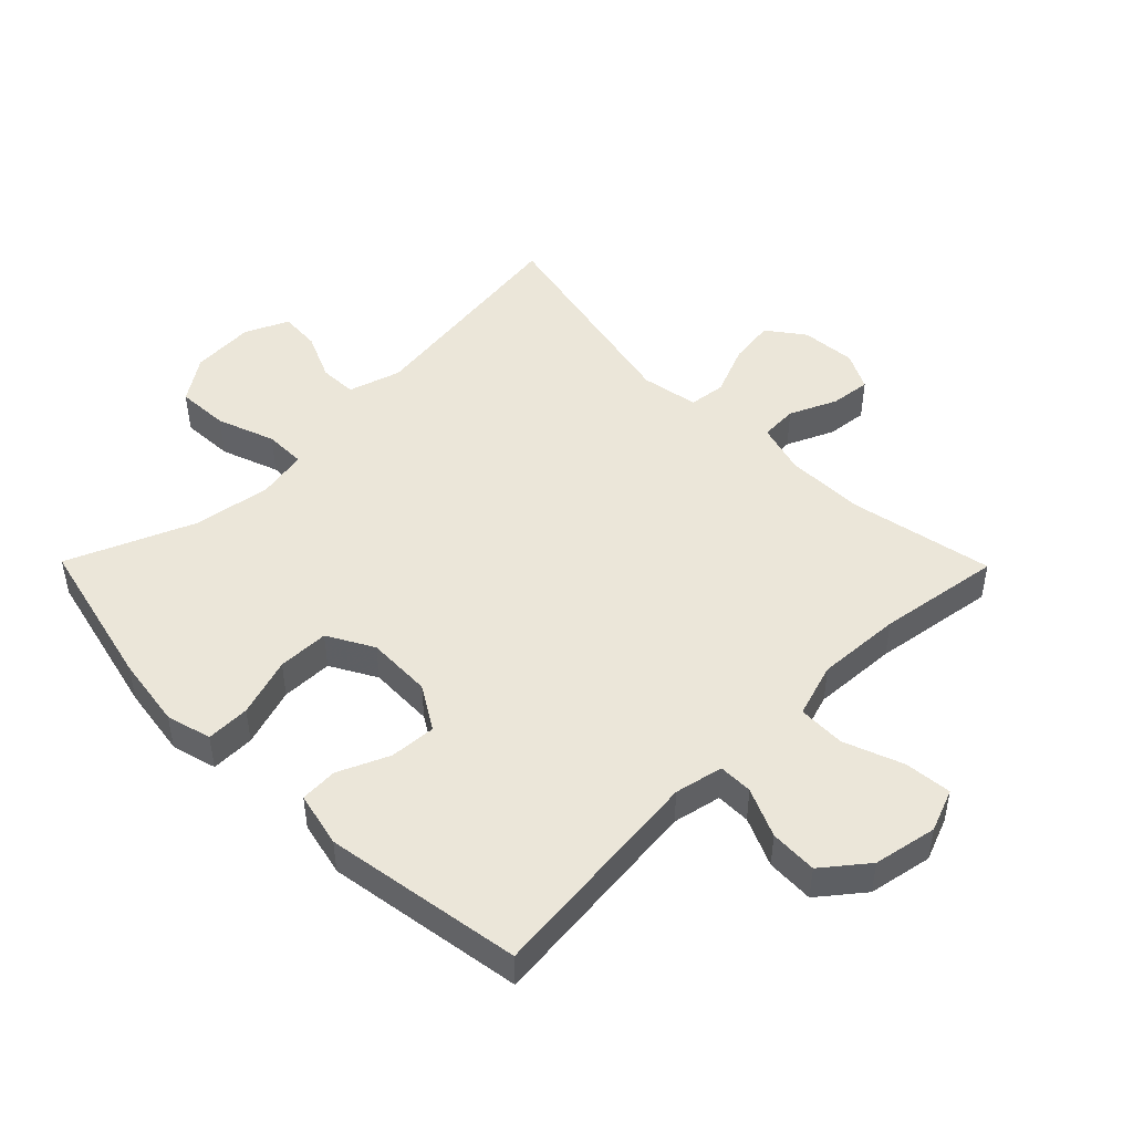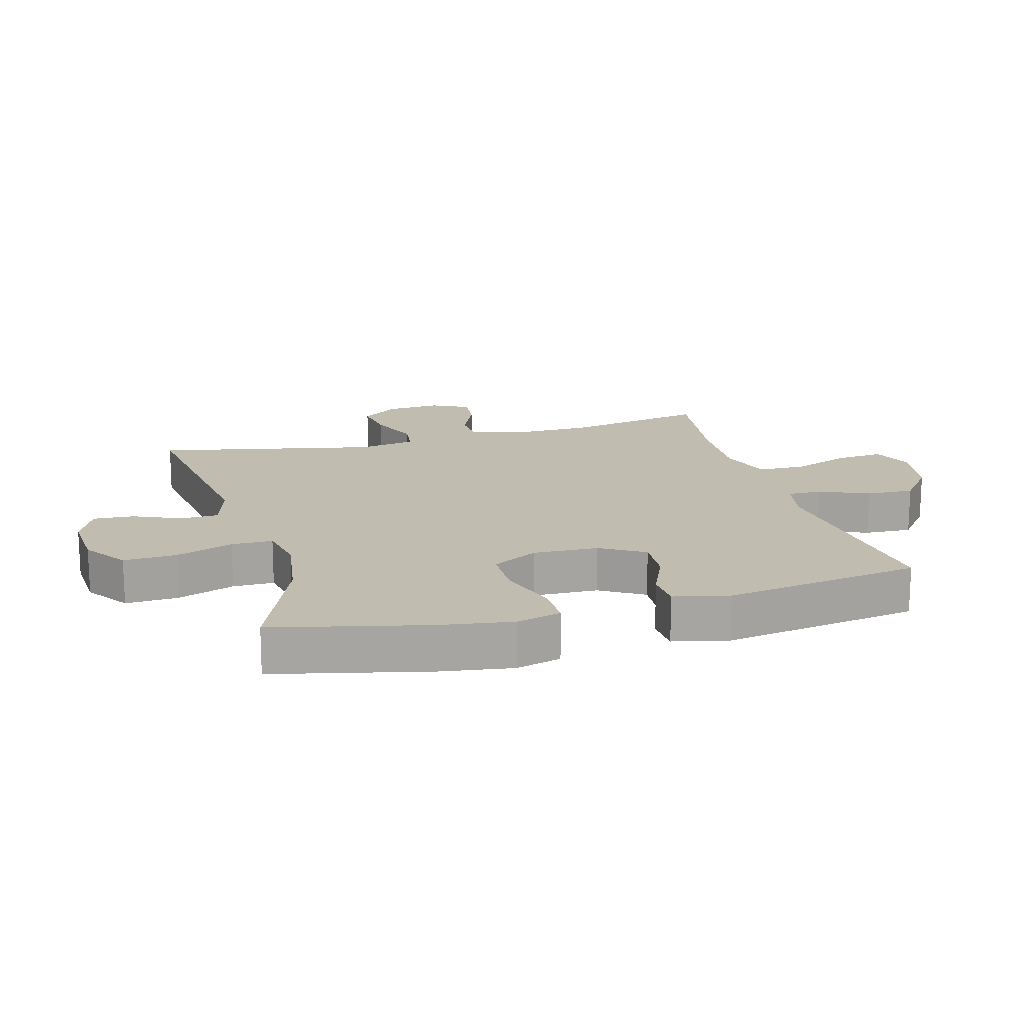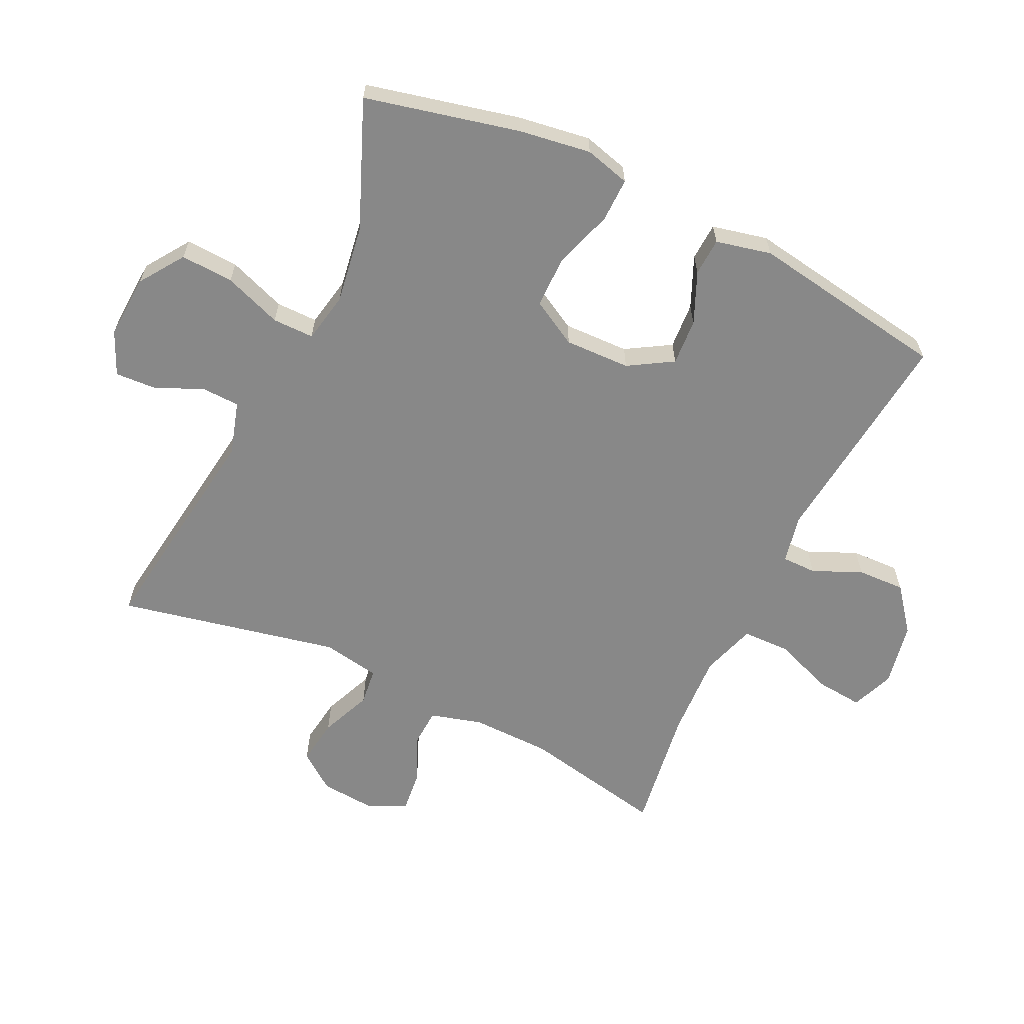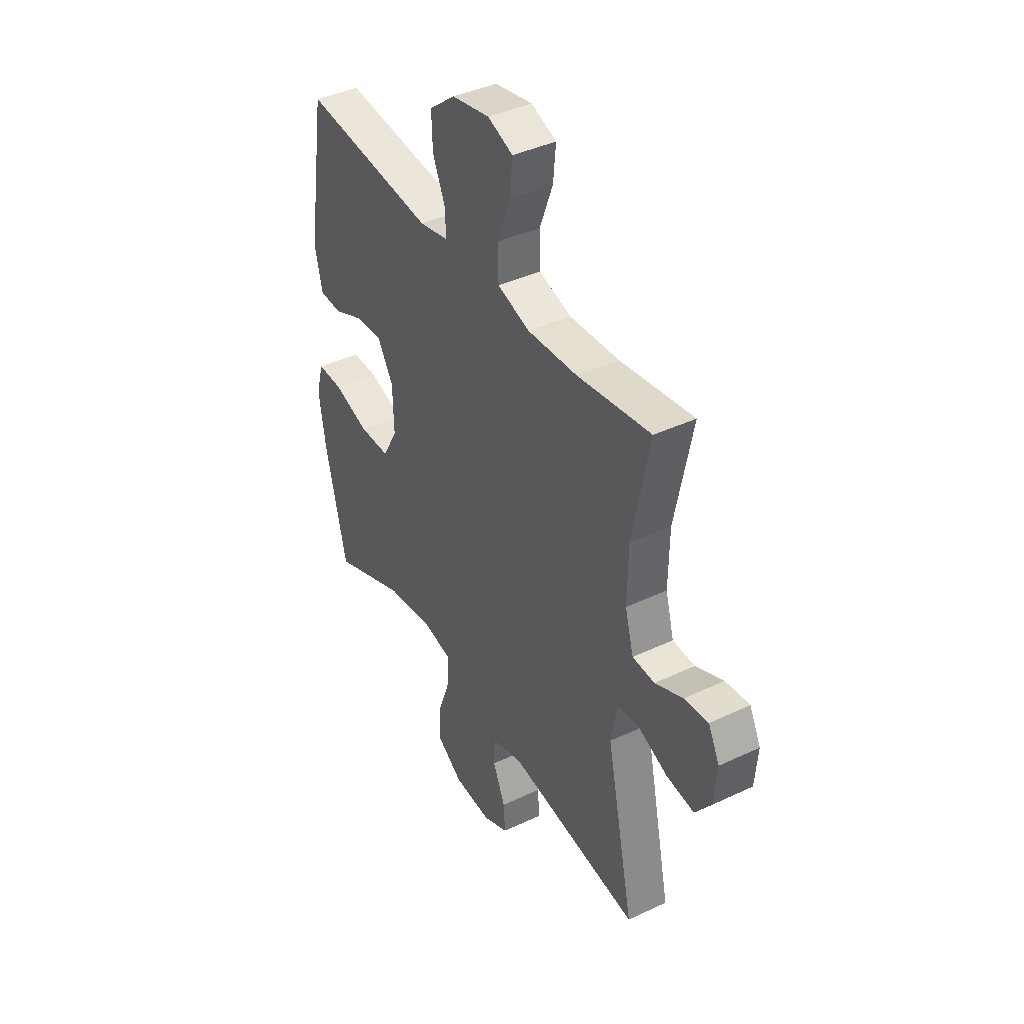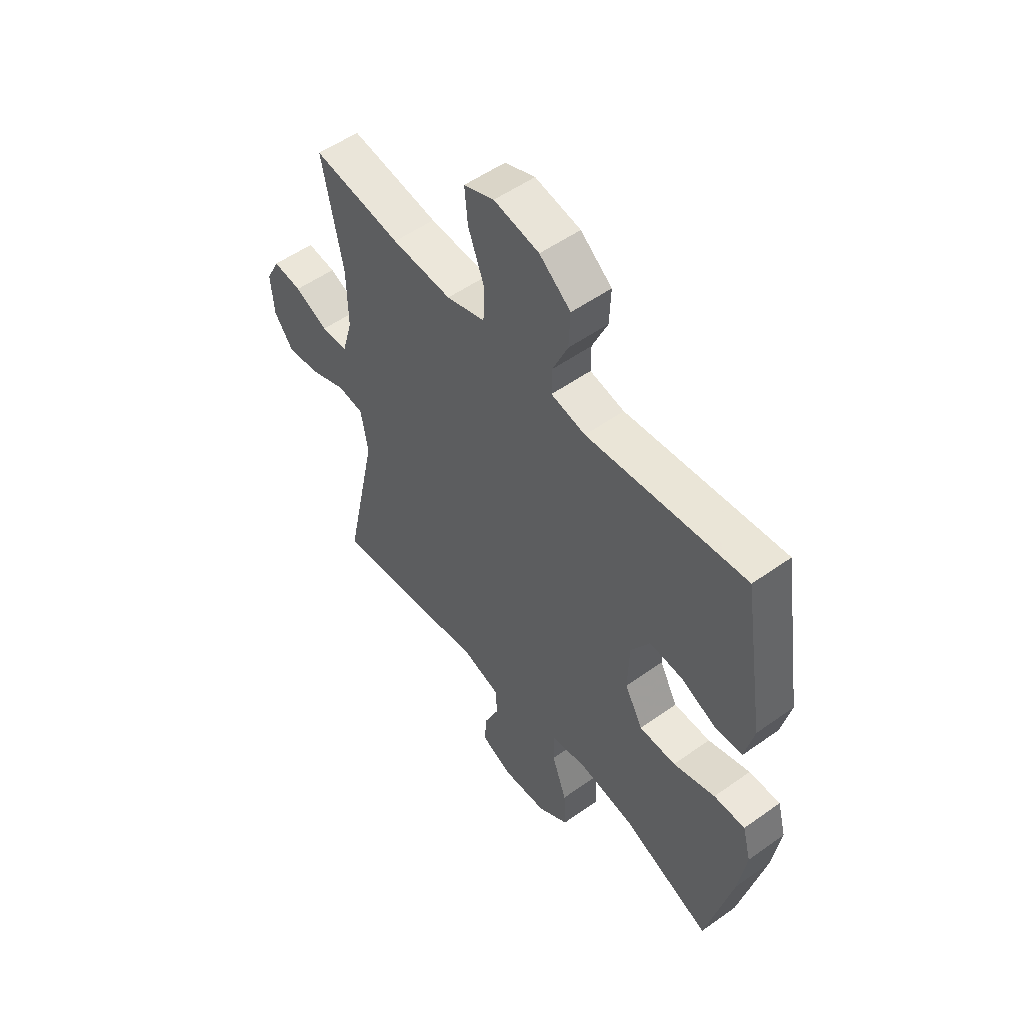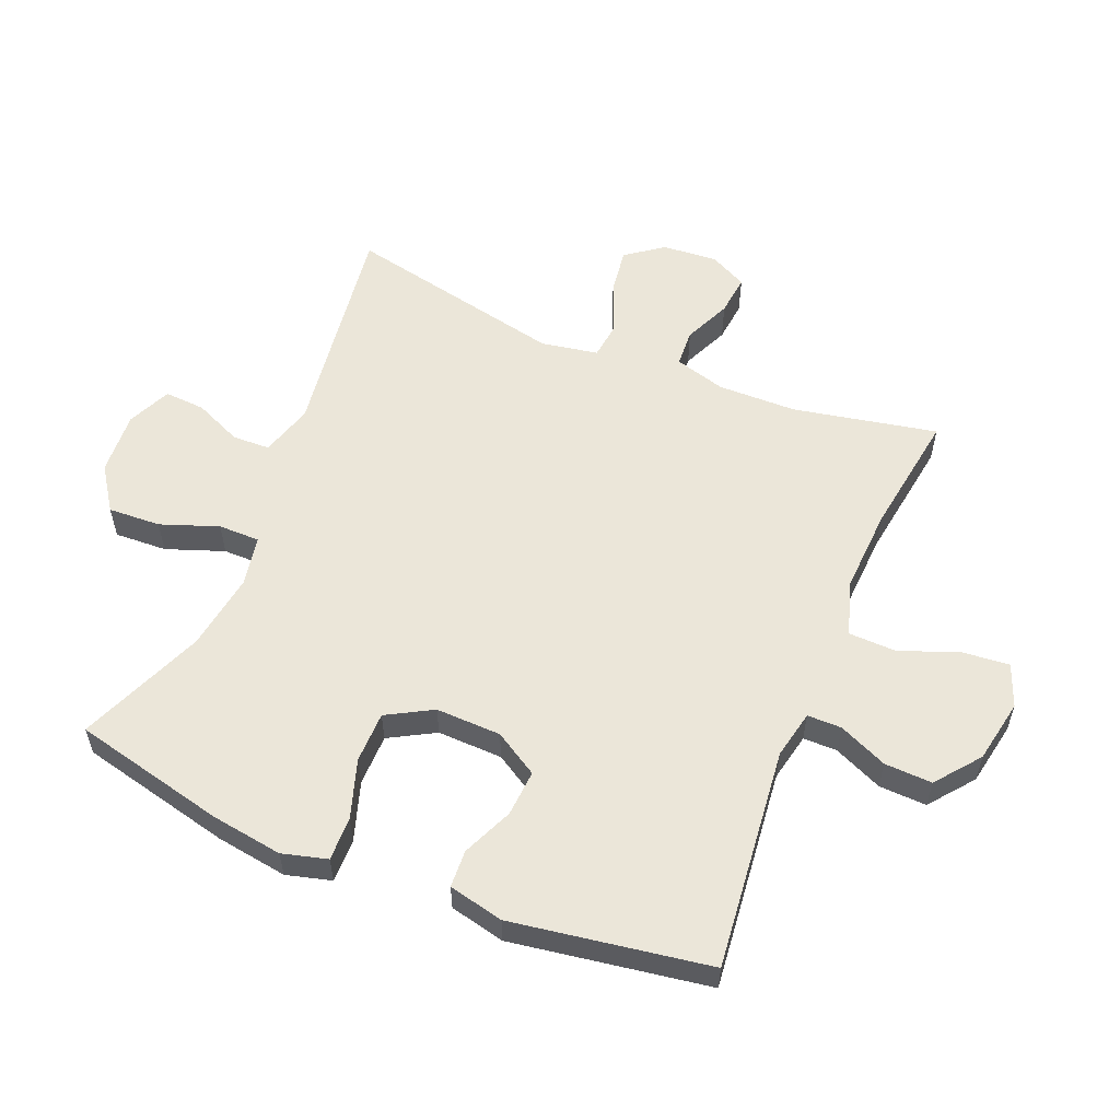
<metadata>
{"format":"obj","ext":"obj","renderer":"f3d","projection":"perspective","resolution":1024,"background":"white","views":[{"elev":47.7,"azim":-44.6,"up":"+Y"},{"elev":16.6,"azim":-105.7,"up":"+Y"},{"elev":-62.7,"azim":-115.7,"up":"+Y"},{"elev":40.6,"azim":59.9,"up":"+Z"},{"elev":53.3,"azim":-127.3,"up":"+Z"},{"elev":56.7,"azim":-67.7,"up":"+Y"}]}
</metadata>
<code>
v -0.5 0.07 0.5
v -0.149 0.07 0.463
v -0.073 0.07 0.479
v -0.073 0.07 0.533
v -0.107 0.07 0.61
v -0.11 0.07 0.685
v -0.041 0.07 0.74
v 0.059 0.07 0.759
v 0.126 0.07 0.733
v 0.119 0.07 0.659
v 0.084 0.07 0.566
v 0.086 0.07 0.491
v 0.172 0.07 0.464
v 0.305 0.07 0.471
v 0.5 0.07 0.5
v 0.455 0.07 0.274
v 0.453 0.07 0.149
v 0.476 0.07 0.068
v 0.535 0.07 0.065
v 0.609 0.07 0.098
v 0.673 0.07 0.105
v 0.703 0.07 0.046
v 0.696 0.07 -0.041
v 0.653 0.07 -0.099
v 0.58 0.07 -0.089
v 0.5 0.07 -0.056
v 0.442 0.07 -0.063
v 0.426 0.07 -0.153
v 0.5 0.07 -0.5
v 0.148 0.07 -0.452
v 0.065 0.07 -0.477
v 0.063 0.07 -0.536
v 0.096 0.07 -0.611
v 0.1 0.07 -0.675
v 0.032 0.07 -0.706
v -0.068 0.07 -0.7
v -0.137 0.07 -0.653
v -0.133 0.07 -0.57
v -0.1 0.07 -0.479
v -0.1 0.07 -0.414
v -0.179 0.07 -0.399
v -0.302 0.07 -0.418
v -0.5 0.07 -0.5
v -0.557 0.07 -0.259
v -0.574 0.07 -0.146
v -0.555 0.07 -0.075
v -0.486 0.07 -0.076
v -0.393 0.07 -0.106
v -0.312 0.07 -0.105
v -0.272 0.07 -0.033
v -0.275 0.07 0.07
v -0.317 0.07 0.139
v -0.39 0.07 0.134
v -0.47 0.07 0.099
v -0.529 0.07 0.102
v -0.549 0.07 0.189
v -0.5 0 0.5
v -0.149 0 0.463
v -0.073 0 0.479
v -0.073 0 0.533
v -0.107 0 0.61
v -0.11 0 0.685
v -0.041 0 0.74
v 0.059 0 0.759
v 0.126 0 0.733
v 0.119 0 0.659
v 0.084 0 0.566
v 0.086 0 0.491
v 0.172 0 0.464
v 0.305 0 0.471
v 0.5 0 0.5
v 0.455 0 0.274
v 0.453 0 0.149
v 0.476 0 0.068
v 0.535 0 0.065
v 0.609 0 0.098
v 0.673 0 0.105
v 0.703 0 0.046
v 0.696 0 -0.041
v 0.653 0 -0.099
v 0.58 0 -0.089
v 0.5 0 -0.056
v 0.442 0 -0.063
v 0.426 0 -0.153
v 0.5 0 -0.5
v 0.148 0 -0.452
v 0.065 0 -0.477
v 0.063 0 -0.536
v 0.096 0 -0.611
v 0.1 0 -0.675
v 0.032 0 -0.706
v -0.068 0 -0.7
v -0.137 0 -0.653
v -0.133 0 -0.57
v -0.1 0 -0.479
v -0.1 0 -0.414
v -0.179 0 -0.399
v -0.302 0 -0.418
v -0.5 0 -0.5
v -0.557 0 -0.259
v -0.574 0 -0.146
v -0.555 0 -0.075
v -0.486 0 -0.076
v -0.393 0 -0.106
v -0.312 0 -0.105
v -0.272 0 -0.033
v -0.275 0 0.07
v -0.317 0 0.139
v -0.39 0 0.134
v -0.47 0 0.099
v -0.529 0 0.102
v -0.549 0 0.189
f 53 54 55 56
f 52 53 56 1
f 51 52 1 2
f 50 51 2 3
f 45 46 47 48
f 45 48 49
f 42 43 44 45
f 41 42 45 49
f 40 41 49 50
f 36 37 38 39
f 36 39 40
f 35 36 40
f 32 33 34 35
f 31 32 35 40
f 30 31 40 50
f 28 29 30 50
f 23 24 25 26
f 21 22 23 26
f 19 20 21 26
f 18 19 26 27
f 17 18 27
f 16 17 27 28
f 14 15 16
f 13 14 16 28
f 8 9 10 11
f 8 11 12
f 7 8 12
f 4 5 6 7
f 3 4 7 12
f 13 28 50
f 3 12 13 50
f 112 111 110 109
f 57 112 109 108
f 58 57 108 107
f 59 58 107 106
f 104 103 102 101
f 105 104 101
f 101 100 99 98
f 105 101 98 97
f 106 105 97 96
f 95 94 93 92
f 96 95 92
f 96 92 91
f 91 90 89 88
f 96 91 88 87
f 106 96 87 86
f 106 86 85 84
f 82 81 80 79
f 82 79 78 77
f 82 77 76 75
f 83 82 75 74
f 83 74 73
f 84 83 73 72
f 72 71 70
f 84 72 70 69
f 67 66 65 64
f 68 67 64
f 68 64 63
f 63 62 61 60
f 68 63 60 59
f 106 84 69
f 106 69 68 59
f 1 57 58 2
f 2 58 59 3
f 3 59 60 4
f 4 60 61 5
f 5 61 62 6
f 6 62 63 7
f 7 63 64 8
f 8 64 65 9
f 9 65 66 10
f 10 66 67 11
f 11 67 68 12
f 12 68 69 13
f 13 69 70 14
f 14 70 71 15
f 15 71 72 16
f 16 72 73 17
f 17 73 74 18
f 18 74 75 19
f 19 75 76 20
f 20 76 77 21
f 21 77 78 22
f 22 78 79 23
f 23 79 80 24
f 24 80 81 25
f 25 81 82 26
f 26 82 83 27
f 27 83 84 28
f 28 84 85 29
f 29 85 86 30
f 30 86 87 31
f 31 87 88 32
f 32 88 89 33
f 33 89 90 34
f 34 90 91 35
f 35 91 92 36
f 36 92 93 37
f 37 93 94 38
f 38 94 95 39
f 39 95 96 40
f 40 96 97 41
f 41 97 98 42
f 42 98 99 43
f 43 99 100 44
f 44 100 101 45
f 45 101 102 46
f 46 102 103 47
f 47 103 104 48
f 48 104 105 49
f 49 105 106 50
f 50 106 107 51
f 51 107 108 52
f 52 108 109 53
f 53 109 110 54
f 54 110 111 55
f 55 111 112 56
f 56 112 57 1

</code>
